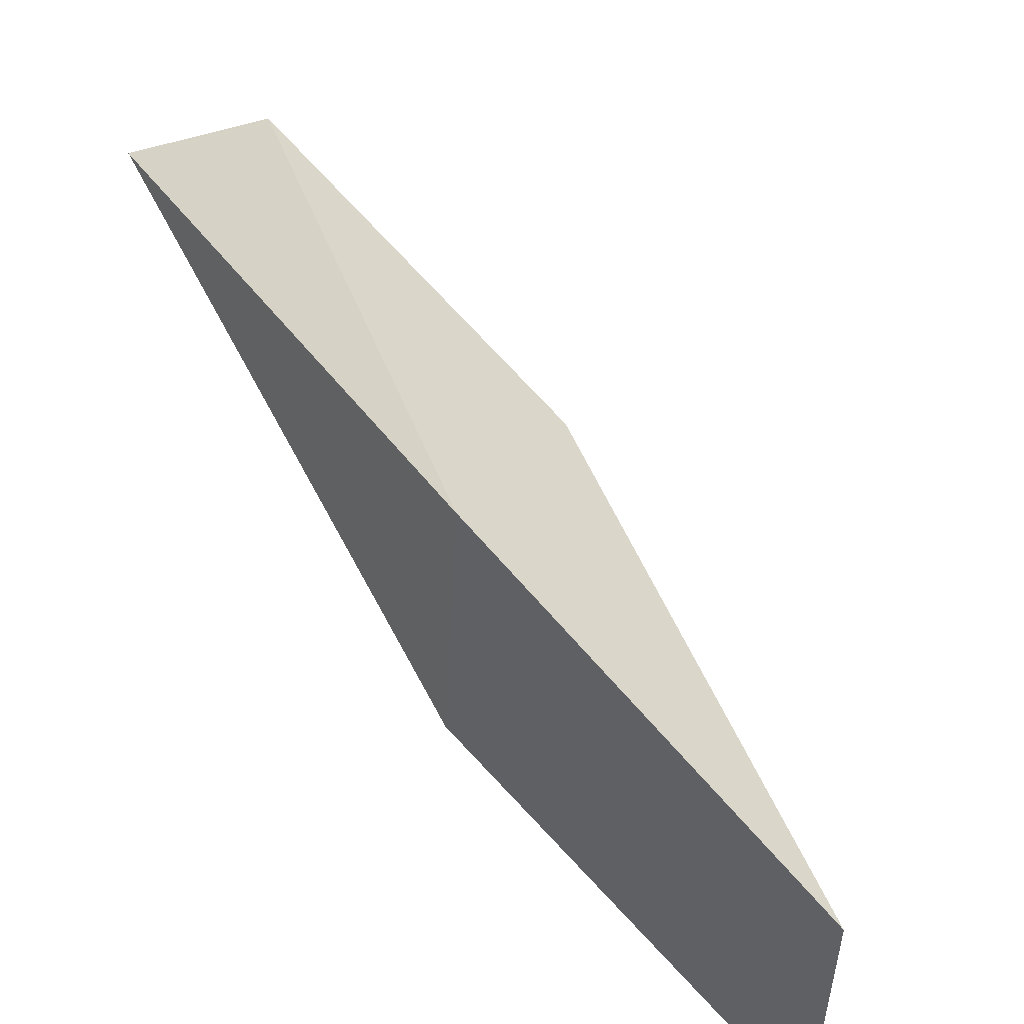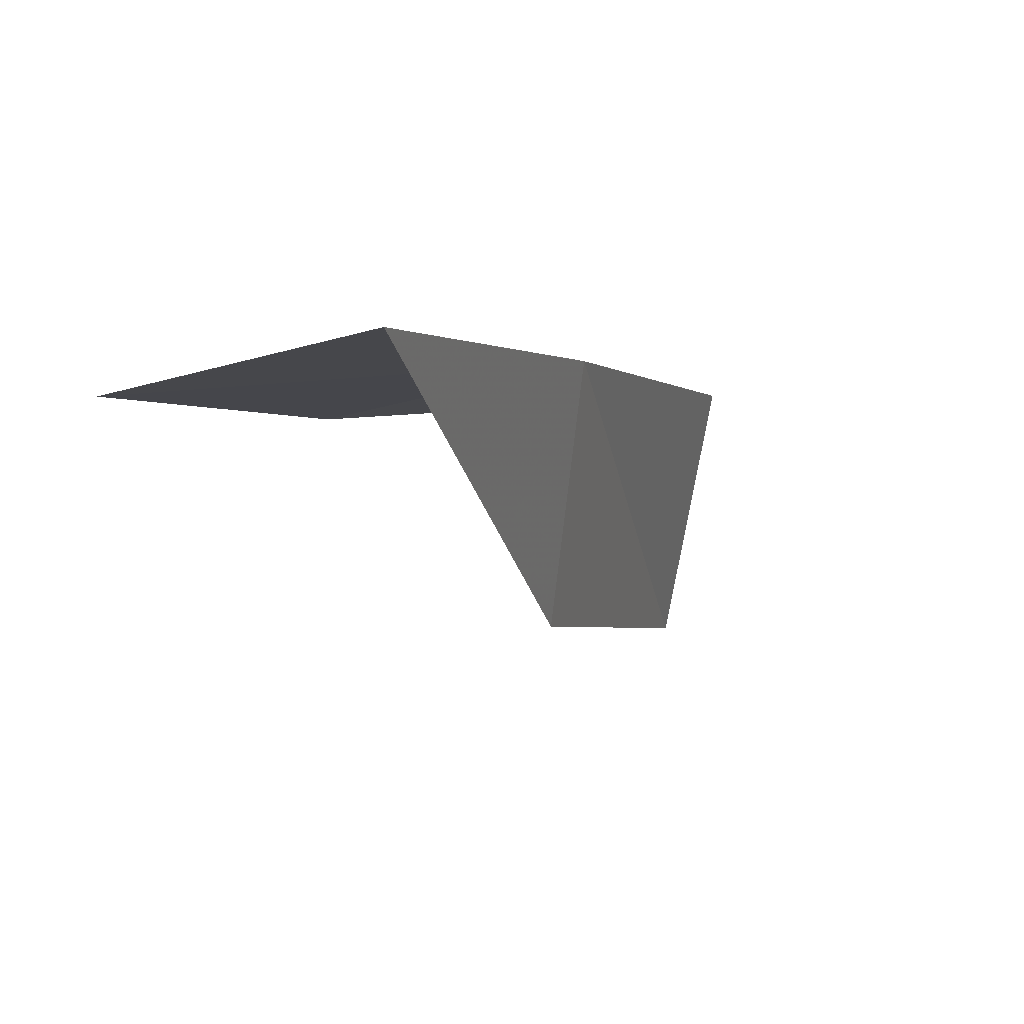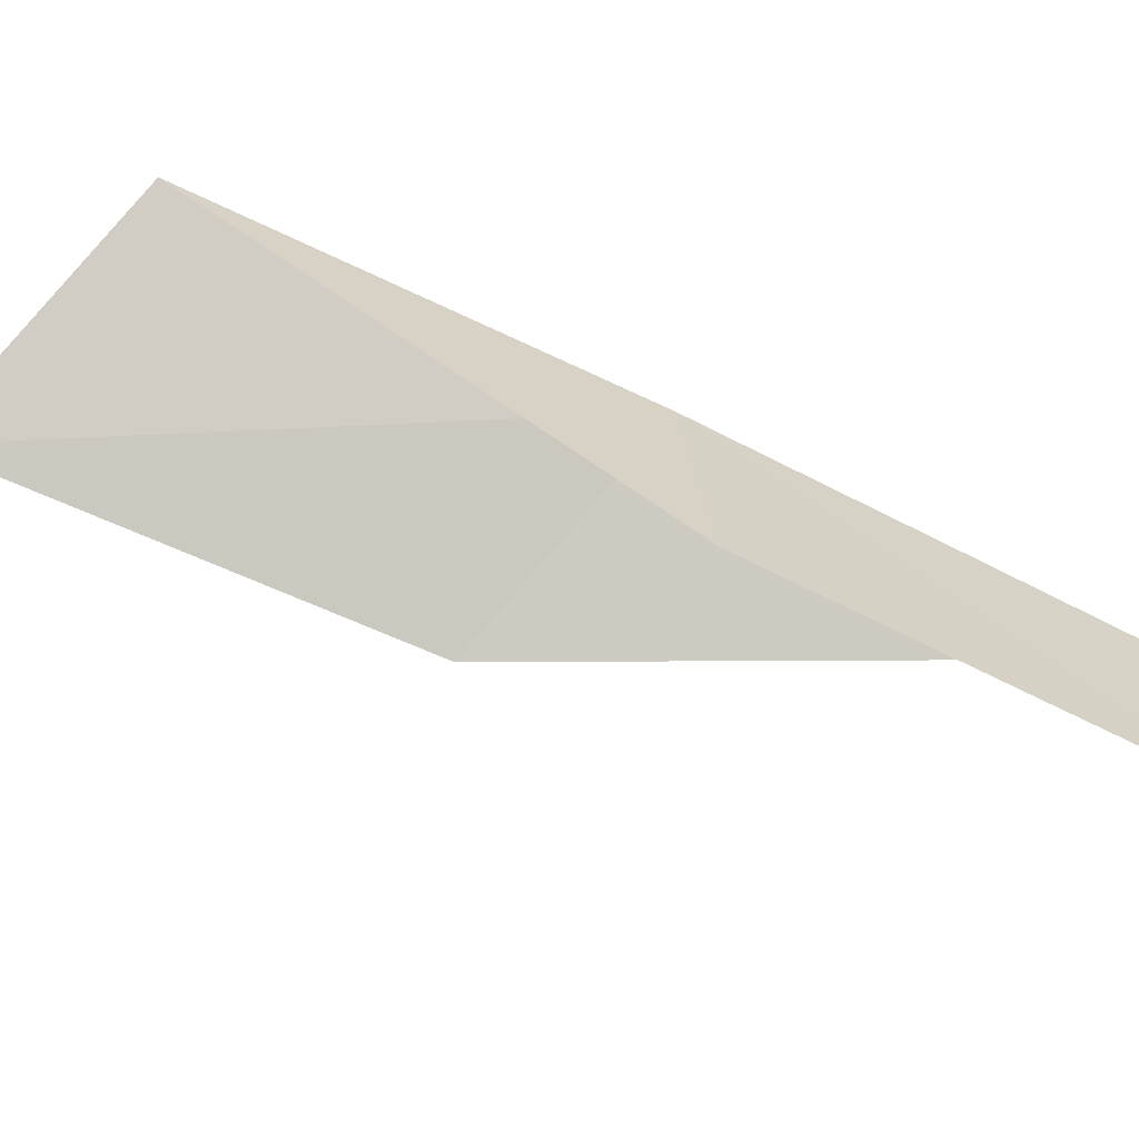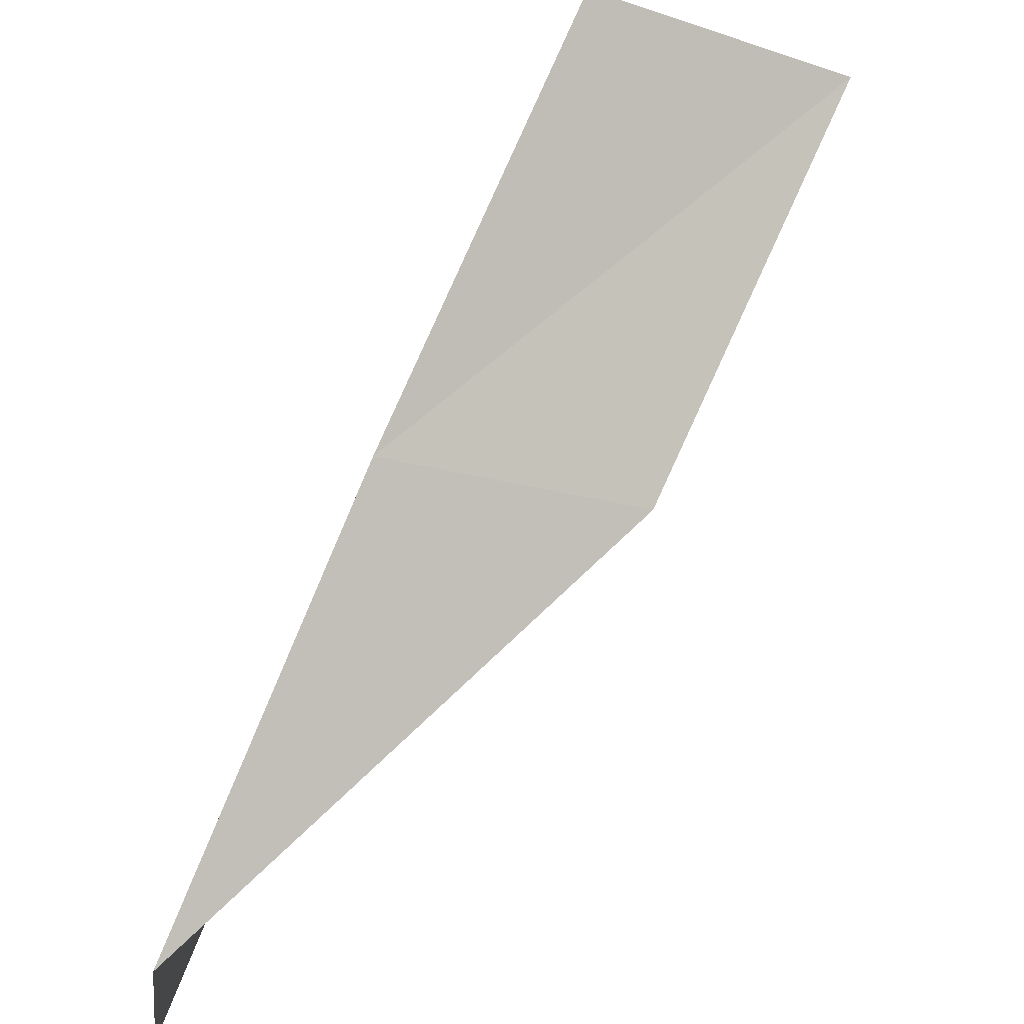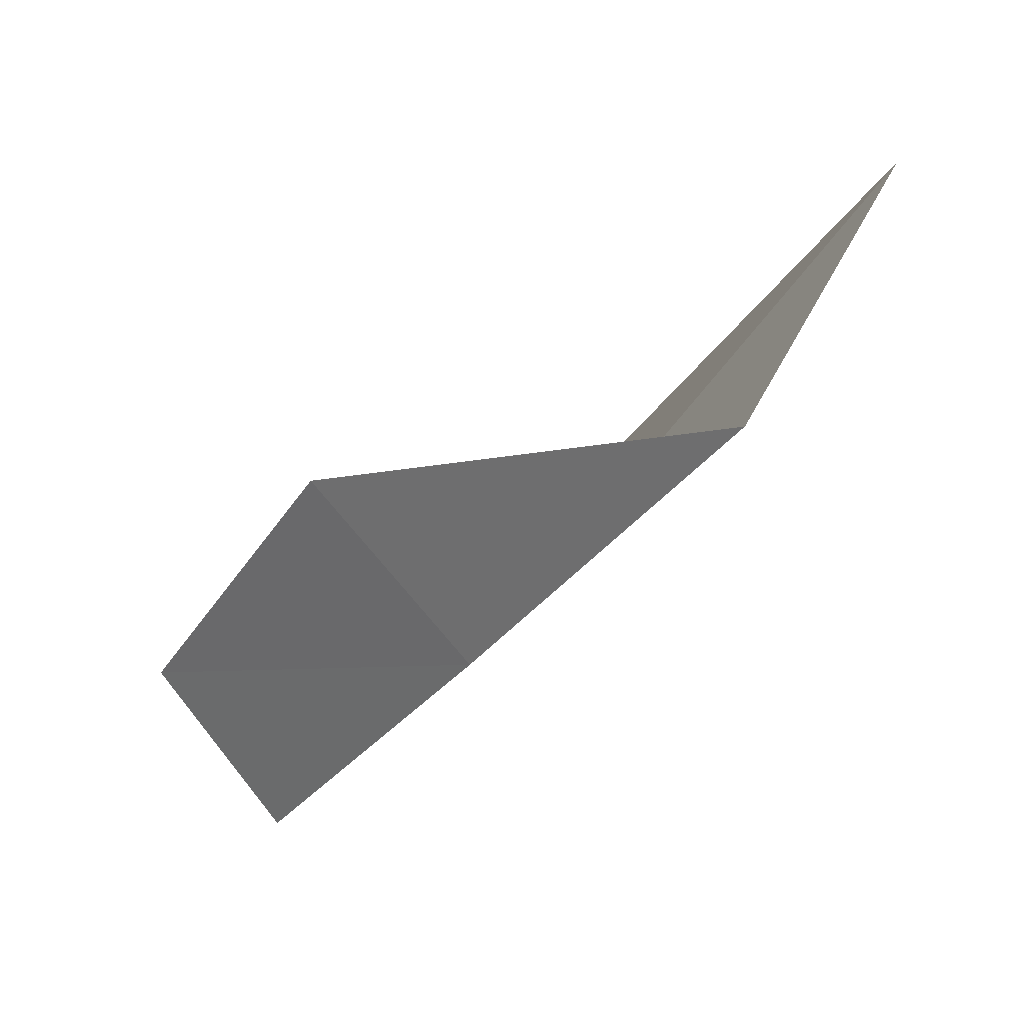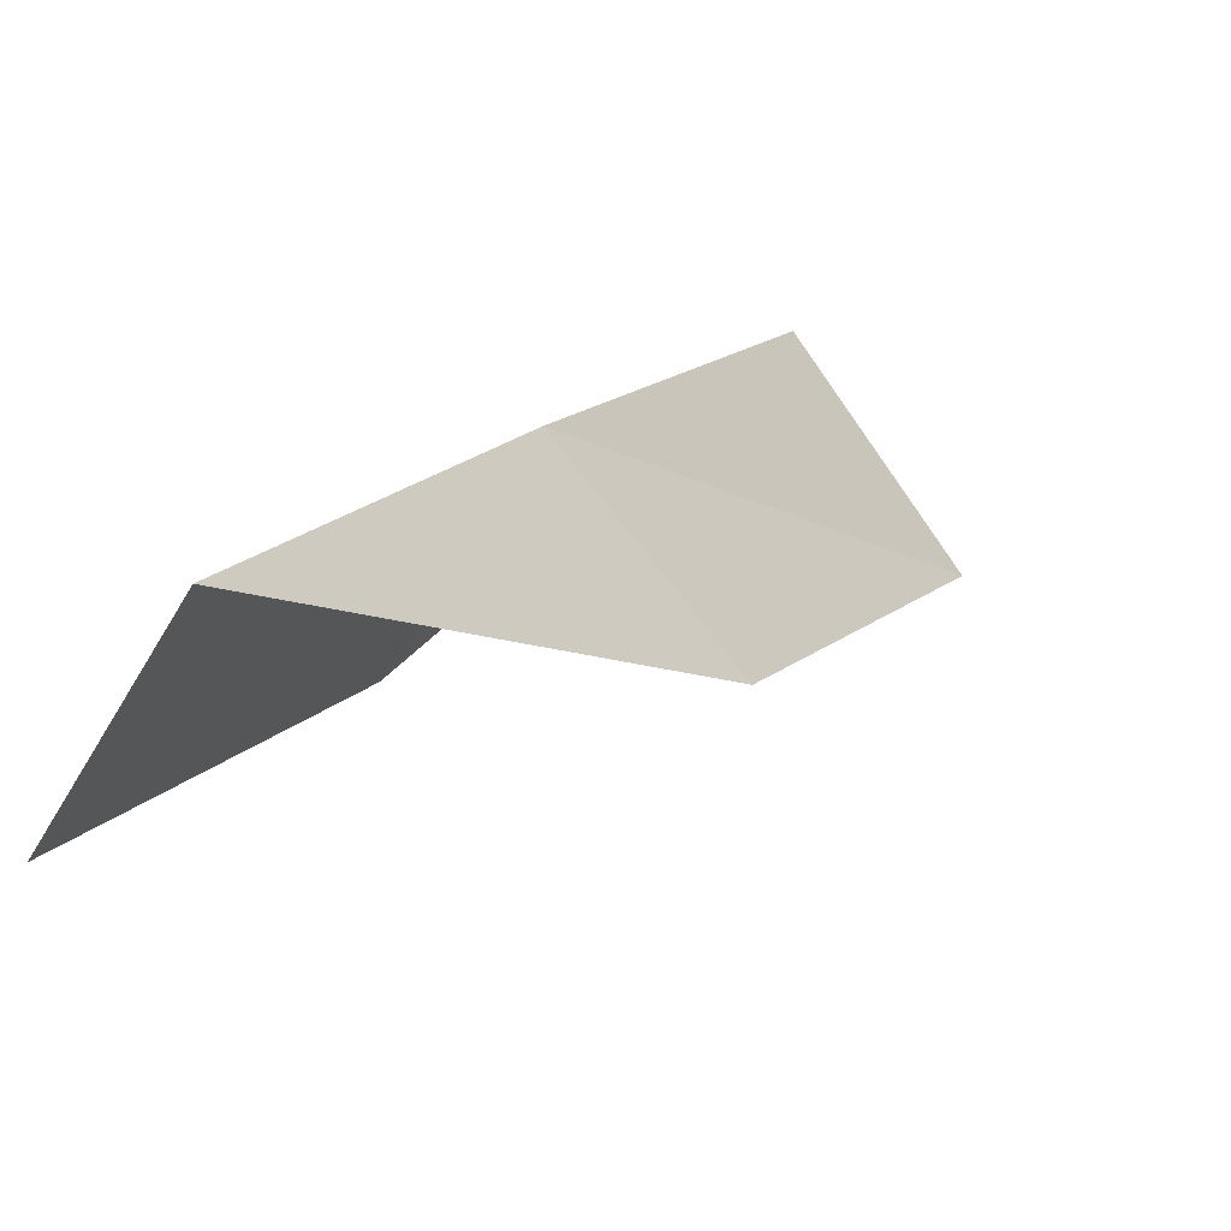
<metadata>
{"format":"obj","ext":"obj","renderer":"f3d","projection":"perspective","resolution":1024,"background":"white","views":[{"elev":47.8,"azim":113.1,"up":"+Y"},{"elev":-70.5,"azim":110.9,"up":"+Z"},{"elev":-58.0,"azim":42.1,"up":"+Y"},{"elev":64.1,"azim":177.5,"up":"+Y"},{"elev":62.3,"azim":148.9,"up":"+Z"},{"elev":-73.6,"azim":155.3,"up":"+Z"}]}
</metadata>
<code>
v -8.8 40.98 47.94
v -8.443 38.31 47.94
v -10.97 41.99 52.3
v -13.65 40.43 52.3
v -11.41 39.64 47.94
v -6.46 37.44 43.59
v -6.755 39.86 43.59
f 1 3 2
f 1 5 4
f 1 4 3
f 1 6 7
f 1 2 6
f 1 7 5

</code>
